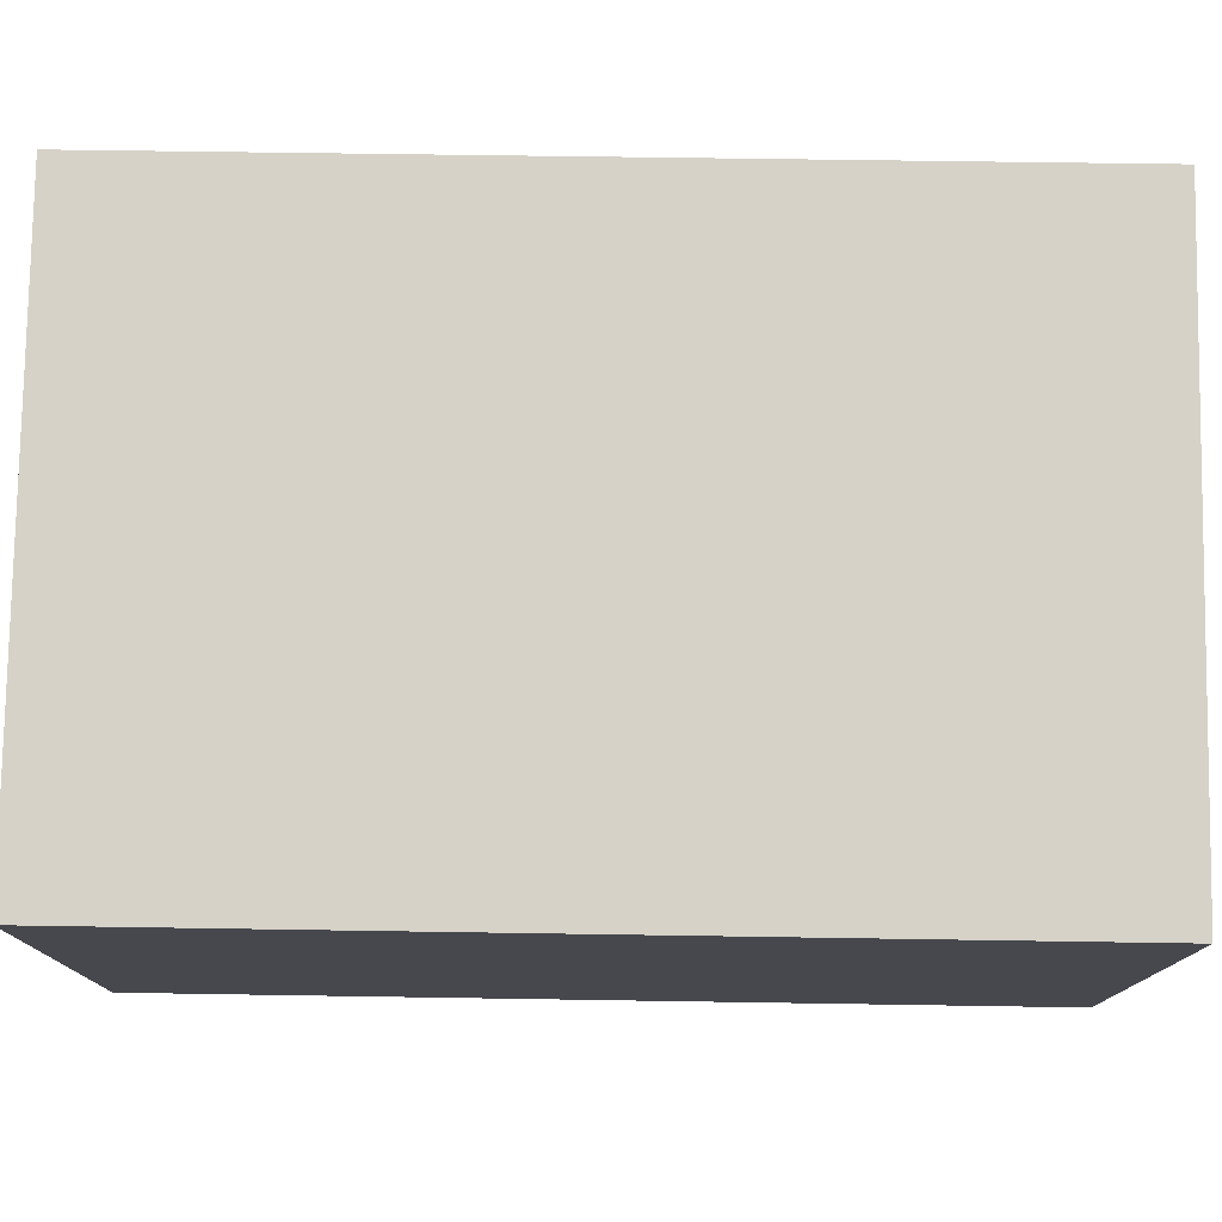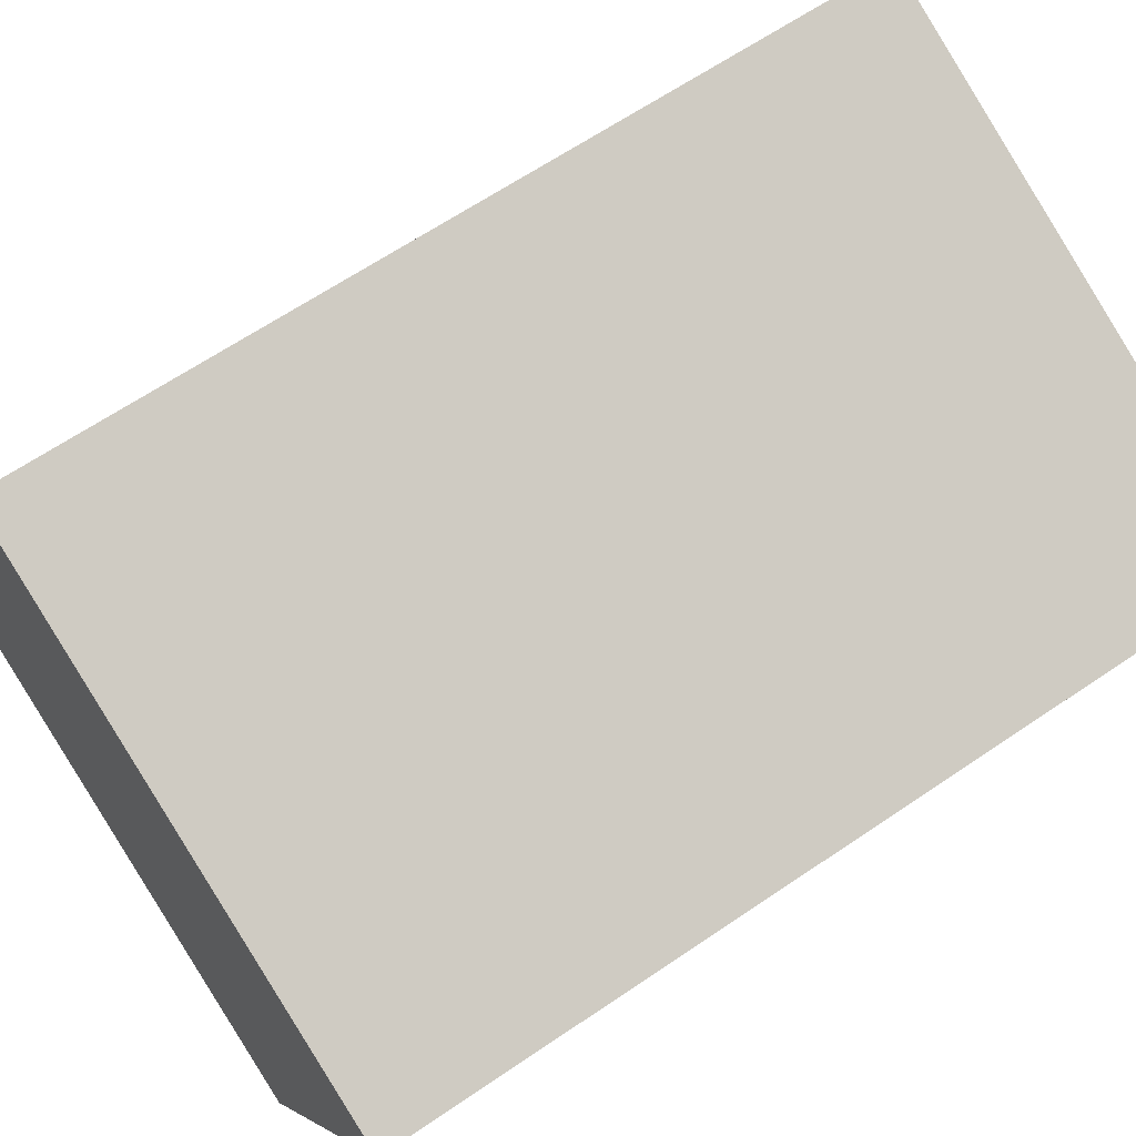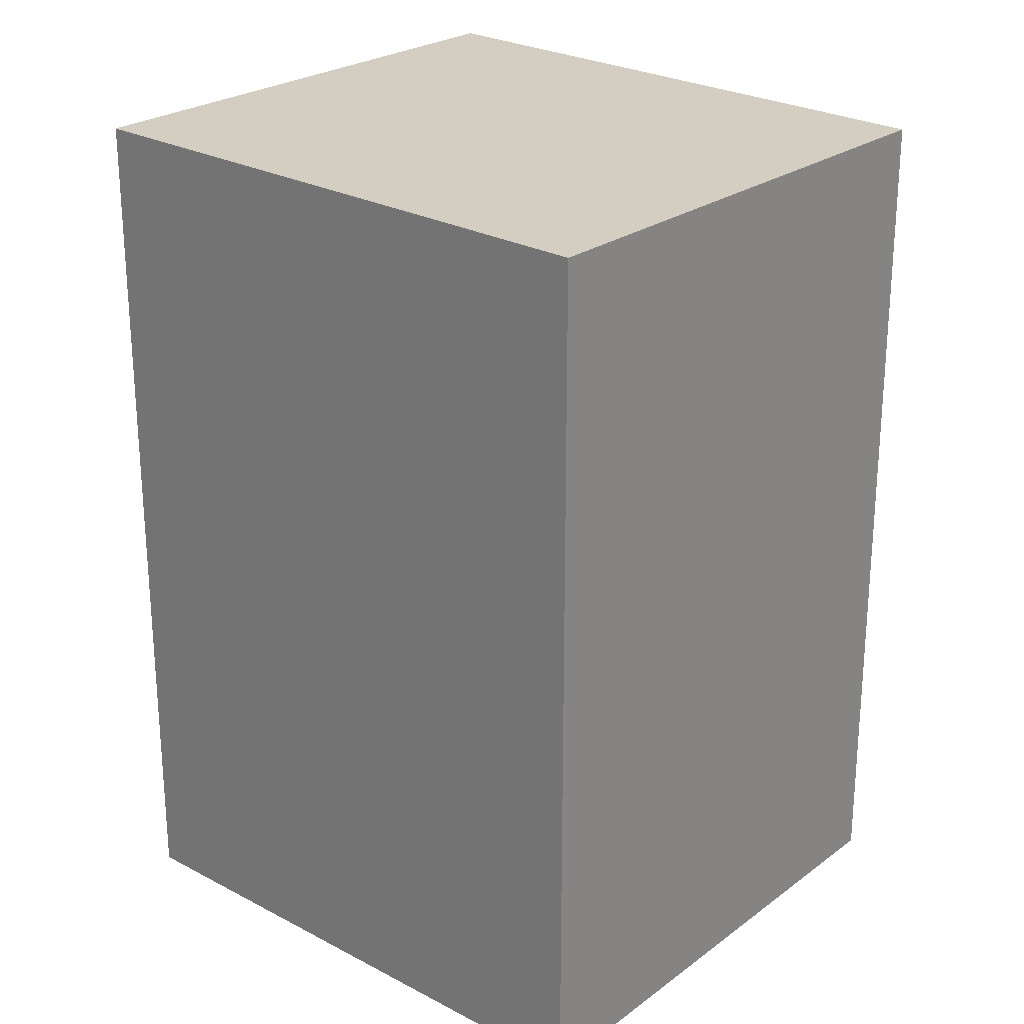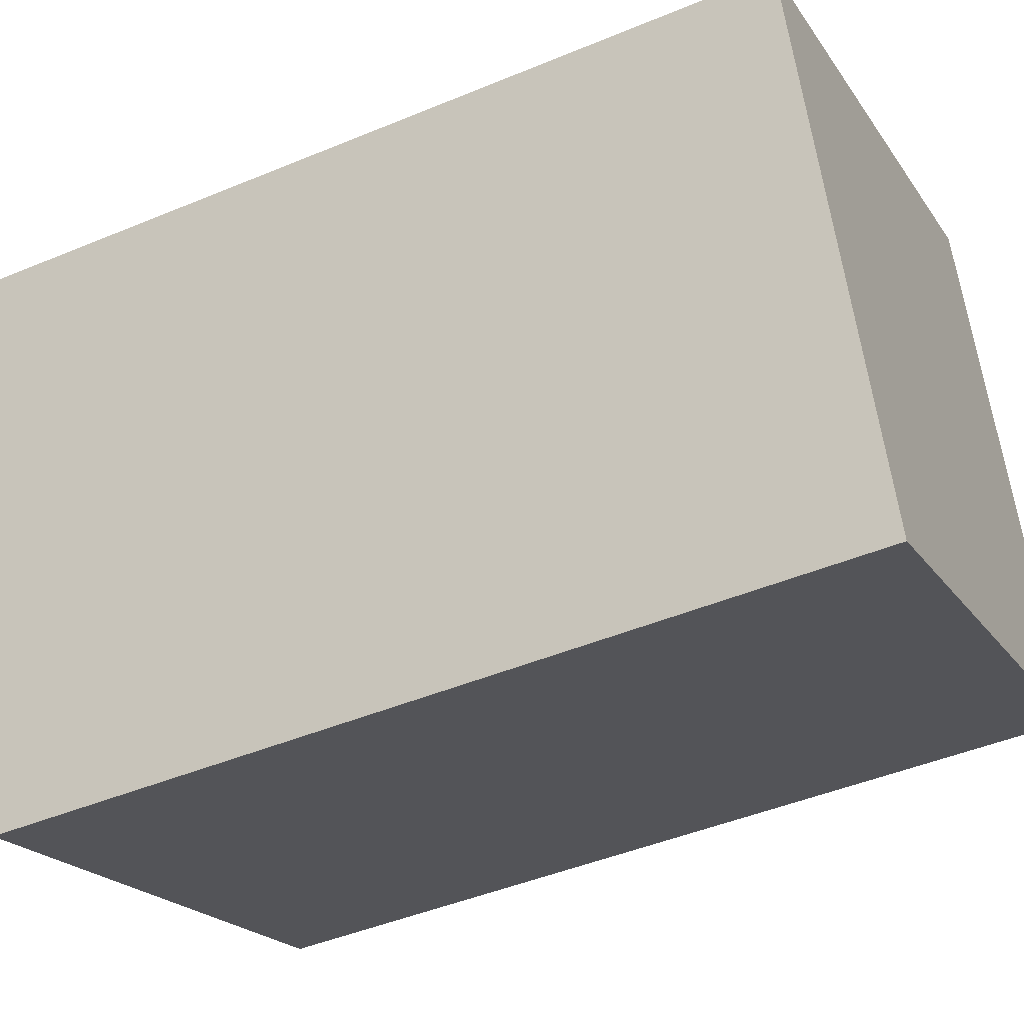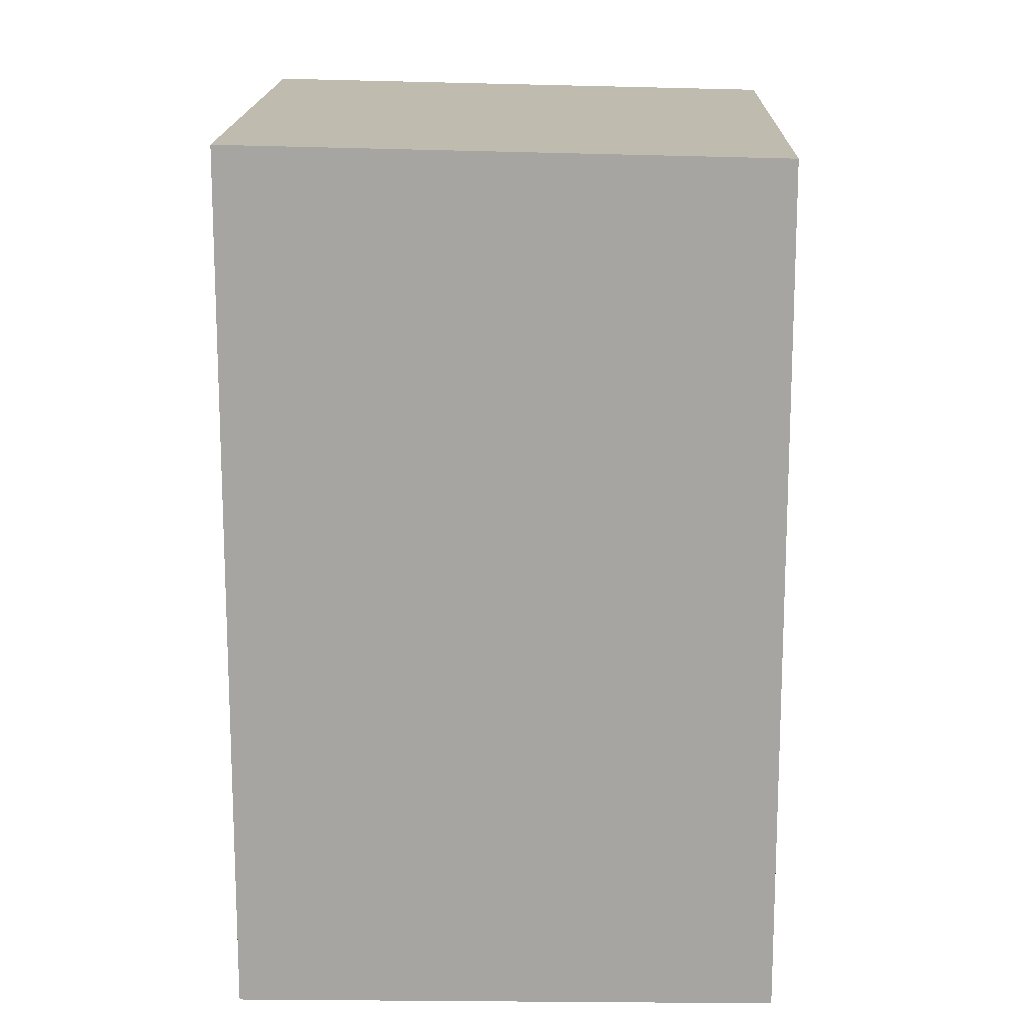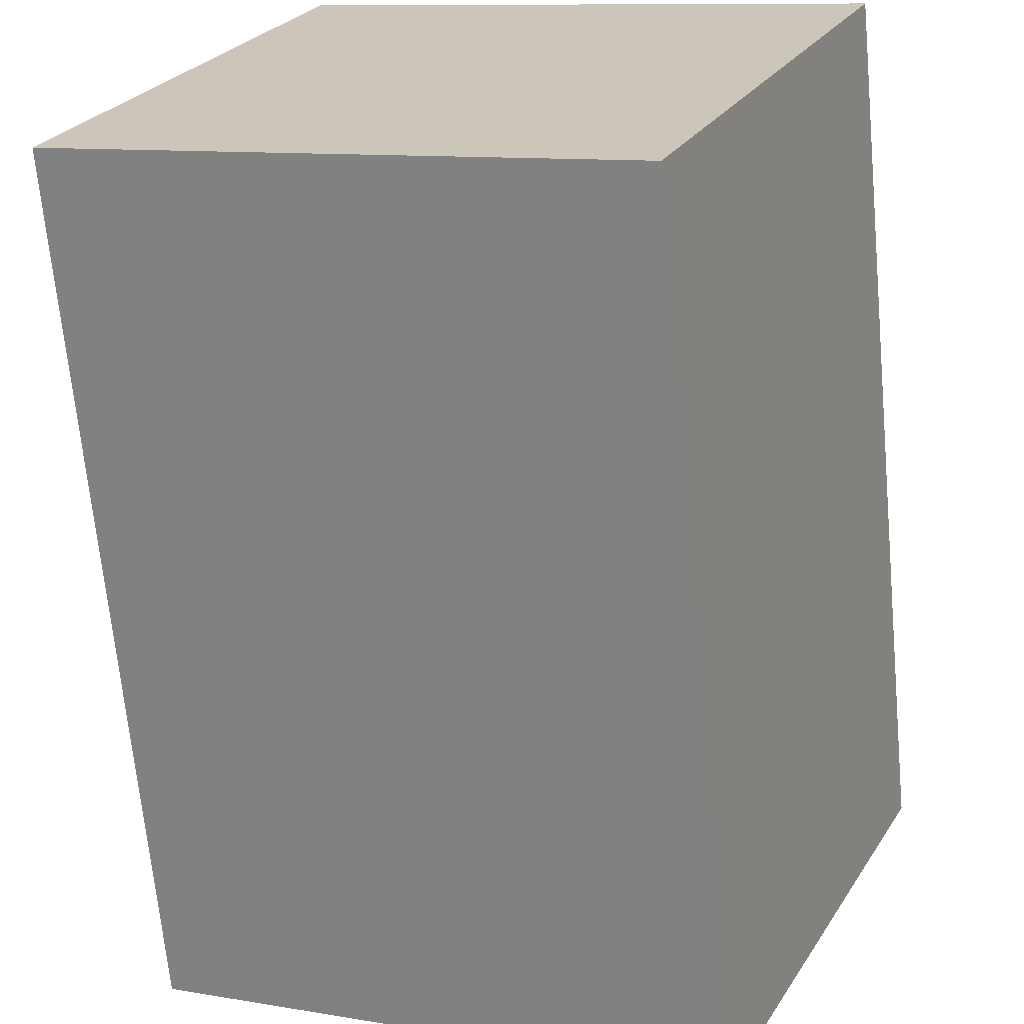
<metadata>
{"format":"obj","ext":"obj","renderer":"f3d","projection":"perspective","resolution":1024,"background":"white","views":[{"elev":54.3,"azim":91.0,"up":"+Z"},{"elev":64.3,"azim":55.5,"up":"+Z"},{"elev":25.8,"azim":63.9,"up":"+Y"},{"elev":-45.4,"azim":115.7,"up":"+Z"},{"elev":16.0,"azim":114.8,"up":"+Y"},{"elev":-67.6,"azim":5.4,"up":"+Z"}]}
</metadata>
<code>
v  18.19 -3.871e-16 6.321
v  5.28 20.91 11.91
v  5.28 -7.292e-16 11.91
v  18.19 20.91 6.321
v  0 0 0
v  0.0004404 20.63 -0.0006532
v  12.91 3.421e-16 -5.587
v  12.91 20.63 -5.588
g defaultobject
f 1 2 3
f 2 1 4
f 2 5 3
f 5 2 6
f 6 7 5
f 7 6 8
f 7 4 1
f 4 7 8
f 3 7 1
f 7 3 5
f 8 2 4
f 2 8 6

</code>
